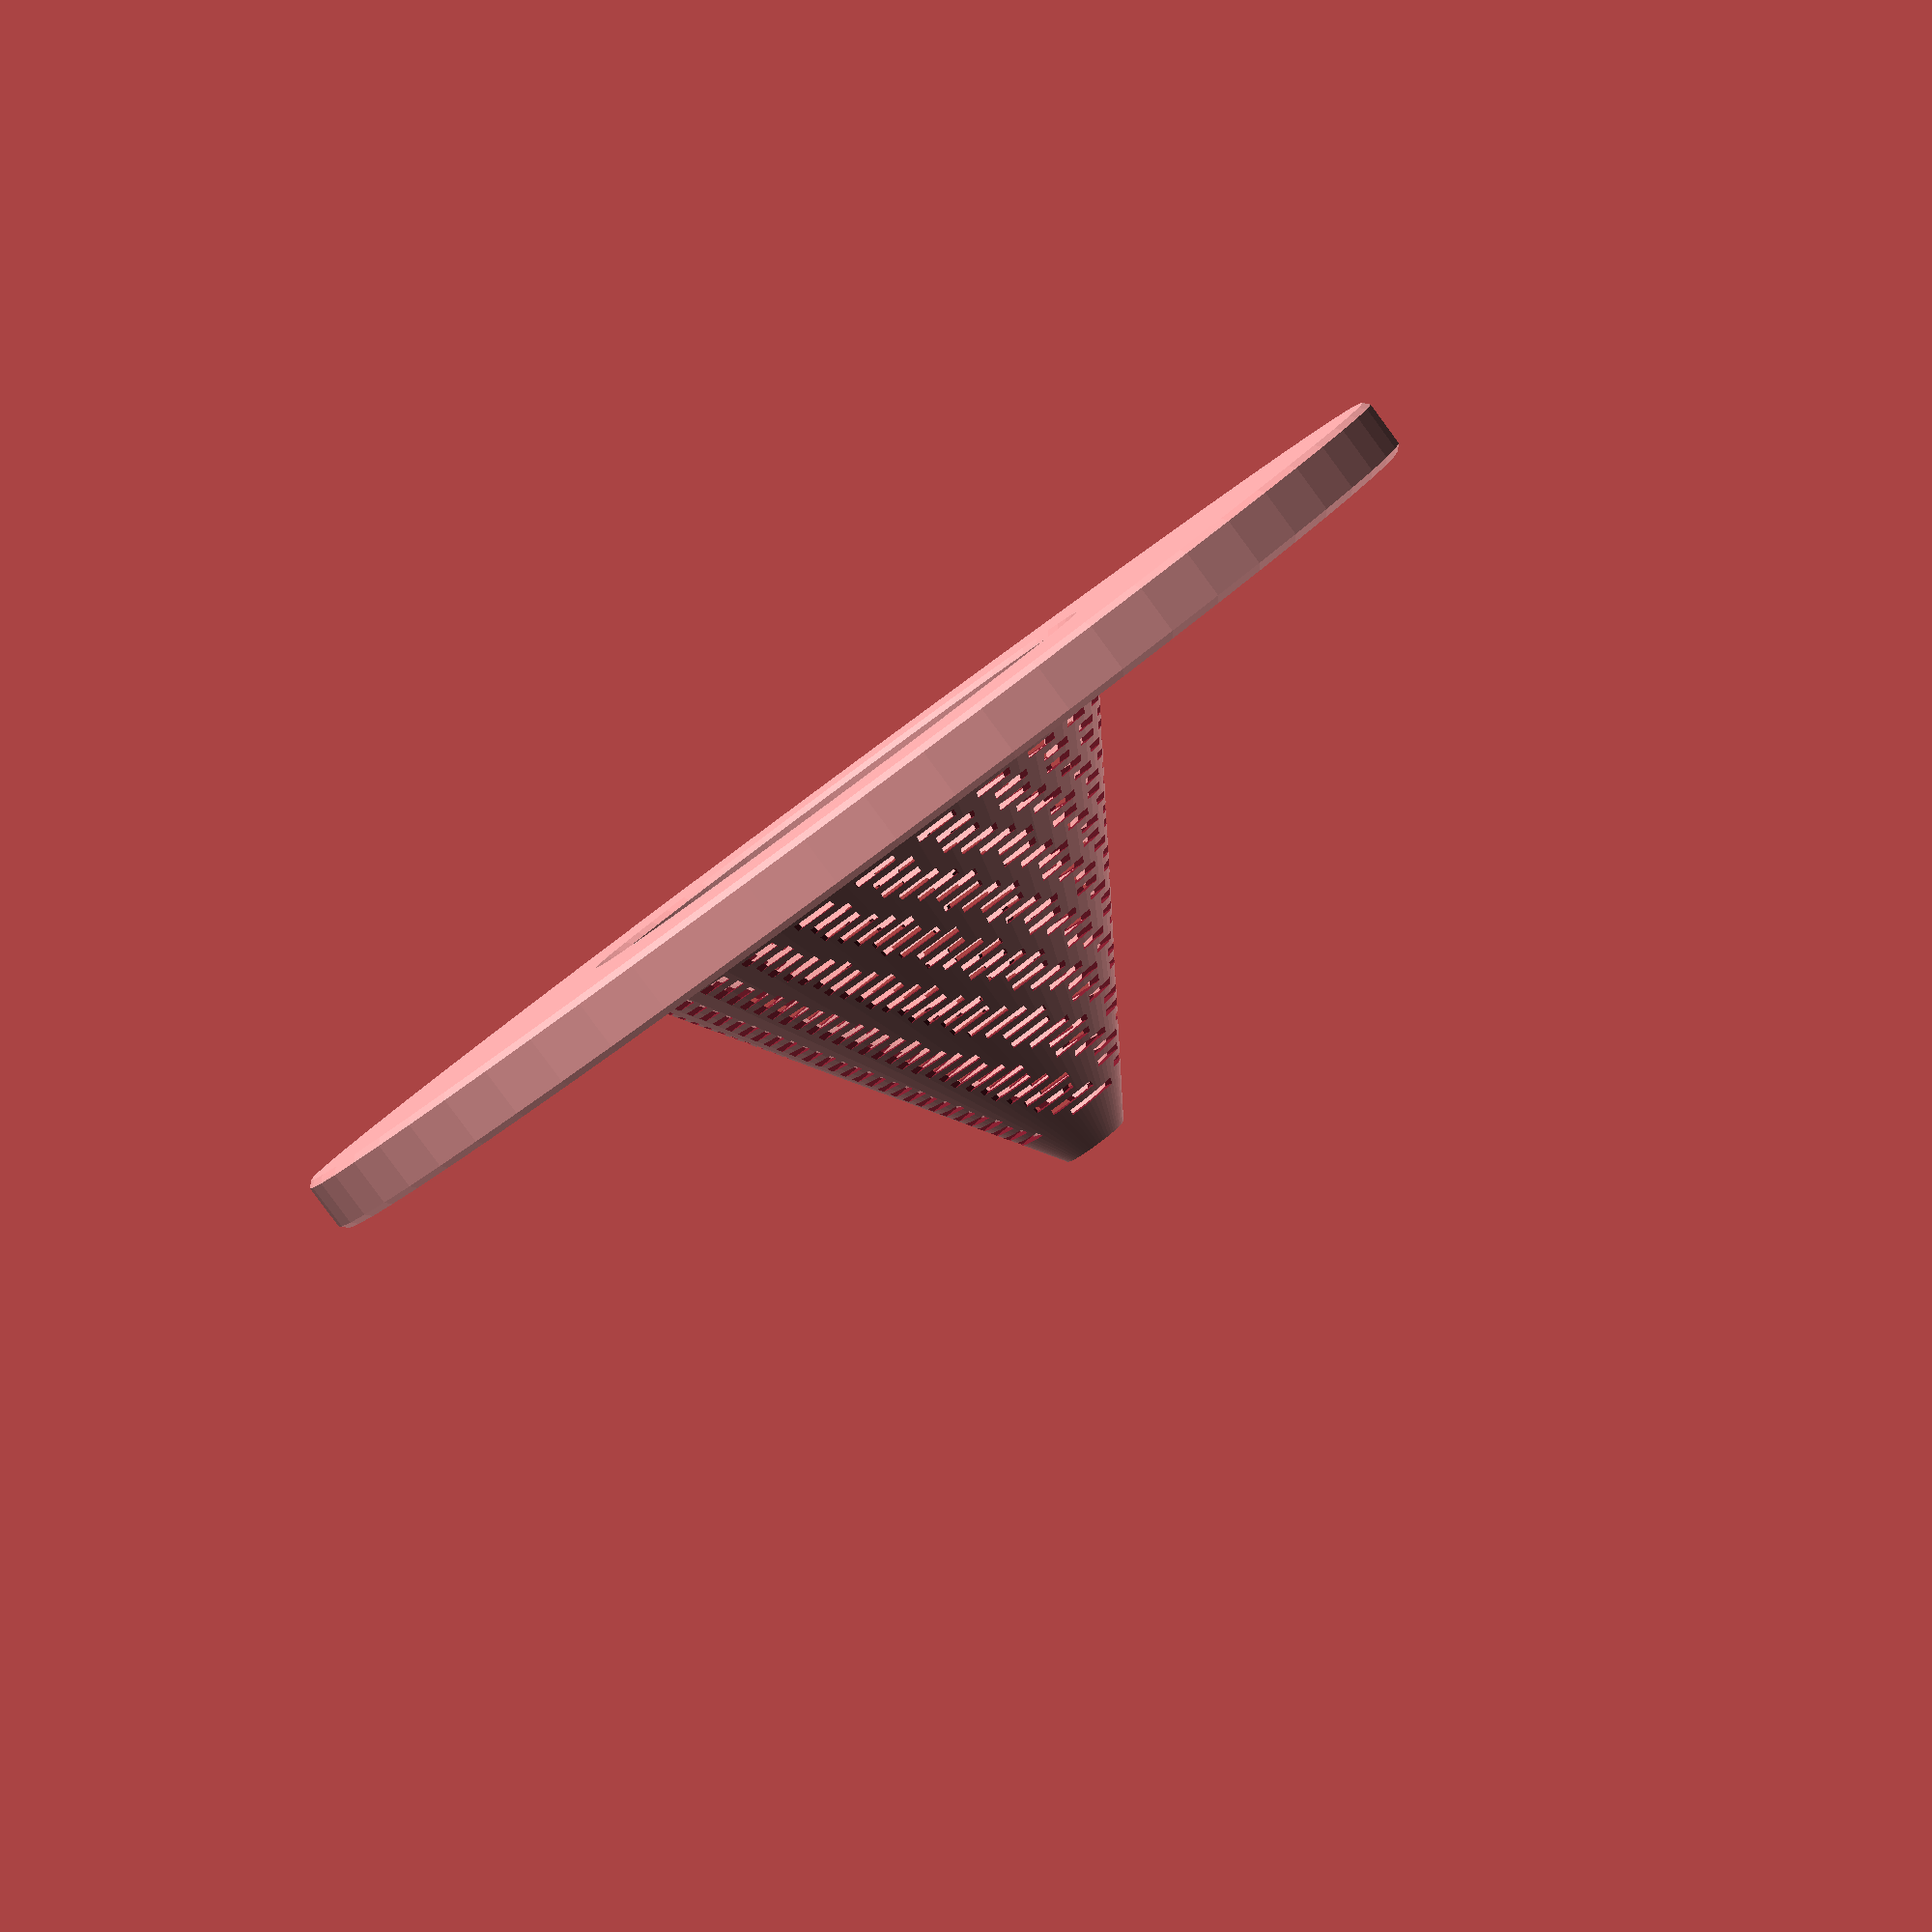
<openscad>
/*

  breezy_fruit_fly_trap.scad

  (c) olikraus@gmail.com

  This work is licensed under the Creative Commons Attribution-NonCommercial-ShareAlike 4.0 International License. 
  To view a copy of this license, visit http://creativecommons.org/licenses/by-nc-sa/4.0/.

*/

/* [basic] */

// The outside diameter of the bowl on which the trap is placed 
bowl_diameter = 88;

/* [advanced] */

// input diameter for the trap, 40mm is fine, could be smaller also
cone_enter_diameter = 40;
// at least half the cone enter diameter but smaller than the bowl height
cone_height = 30;
// should be big enough for the fly to go through
cone_exit_diameter = 2.8;

/* [expert] */

// height of the outside lid wall
lid_protect_height = 4;
// thickness of the cone wall
cone_wall_thickness = 1;
// thickness of the lid, should be multiple of the layer height
lid_thickness = 1.4;
// height of air window, should be multiple of the layer height
air_window_height = 0.4;
// suggested width of air window (actual width might be different)
air_window_width = 3;
// gap between the air windows on the same level
air_window_pillar_width = 1.5;
// chamfer for the lid
chamfer = 0.4;

/* [hidden] */
lid_diameter = bowl_diameter+cone_wall_thickness+chamfer;
$fn=64;


points = [
  [cone_enter_diameter/2+chamfer, 0],
  [lid_diameter/2-chamfer, 0],
  [lid_diameter/2, chamfer],
  [lid_diameter/2, lid_protect_height-chamfer],
  [lid_diameter/2-chamfer, lid_protect_height],
  [lid_diameter/2-lid_thickness+chamfer, lid_protect_height],
  [lid_diameter/2-lid_thickness, lid_protect_height-chamfer],
  [lid_diameter/2-lid_thickness, lid_thickness+chamfer],
  [lid_diameter/2-lid_thickness-chamfer, lid_thickness],
  [cone_enter_diameter/2+cone_wall_thickness, lid_thickness],
  [cone_exit_diameter/2+cone_wall_thickness, cone_height],
  [cone_exit_diameter/2, cone_height],
  [cone_enter_diameter/2, lid_thickness],
  [cone_enter_diameter/2, chamfer]
];

difference() {
  rotate_extrude()
  polygon(points);
  for(h = [lid_thickness*2:air_window_height*2:cone_height-lid_thickness*2]) { 
    /* calculate the diameter d at the specific height */
    d = ((cone_height-h)*cone_enter_diameter+h*cone_exit_diameter)/cone_height;
    /* 
      there should be so many number of windows, so that
      the window size is larger than air_window_width:
      air_window_width < d*PI/n-air_window_pillar_width
      air_window_width + air_window_pillar_width < d*PI/n
      n < d*PI/(air_window_width+air_window_pillar_width)
    */
    n = floor(d*PI/(air_window_width+air_window_pillar_width));
    /* there should be a minimal number of pillars */
    if ( n >= 4 ) {
      /* calculate the real window width */
      ww = d*PI/n-air_window_pillar_width;
      /* but do the cutout only if the ww is really big enough */
      if ( ww >= air_window_width ) {
        for(i=[0:360/n:360]) {
          rotate([0,0,i])
          translate([-ww/2,0,h])
          cube([ww, cone_enter_diameter,air_window_height]);
        }
      }
    }
  }
}


</openscad>
<views>
elev=265.4 azim=296.7 roll=323.6 proj=p view=wireframe
</views>
